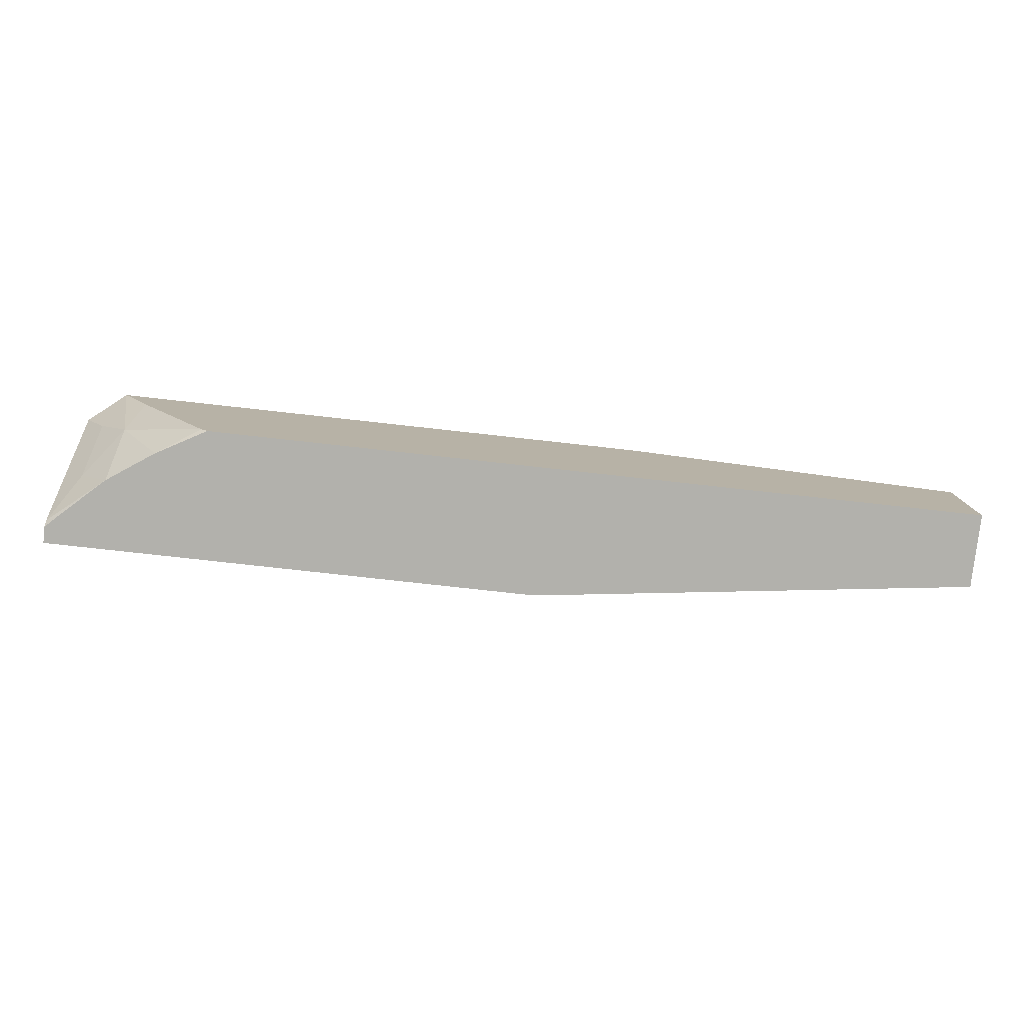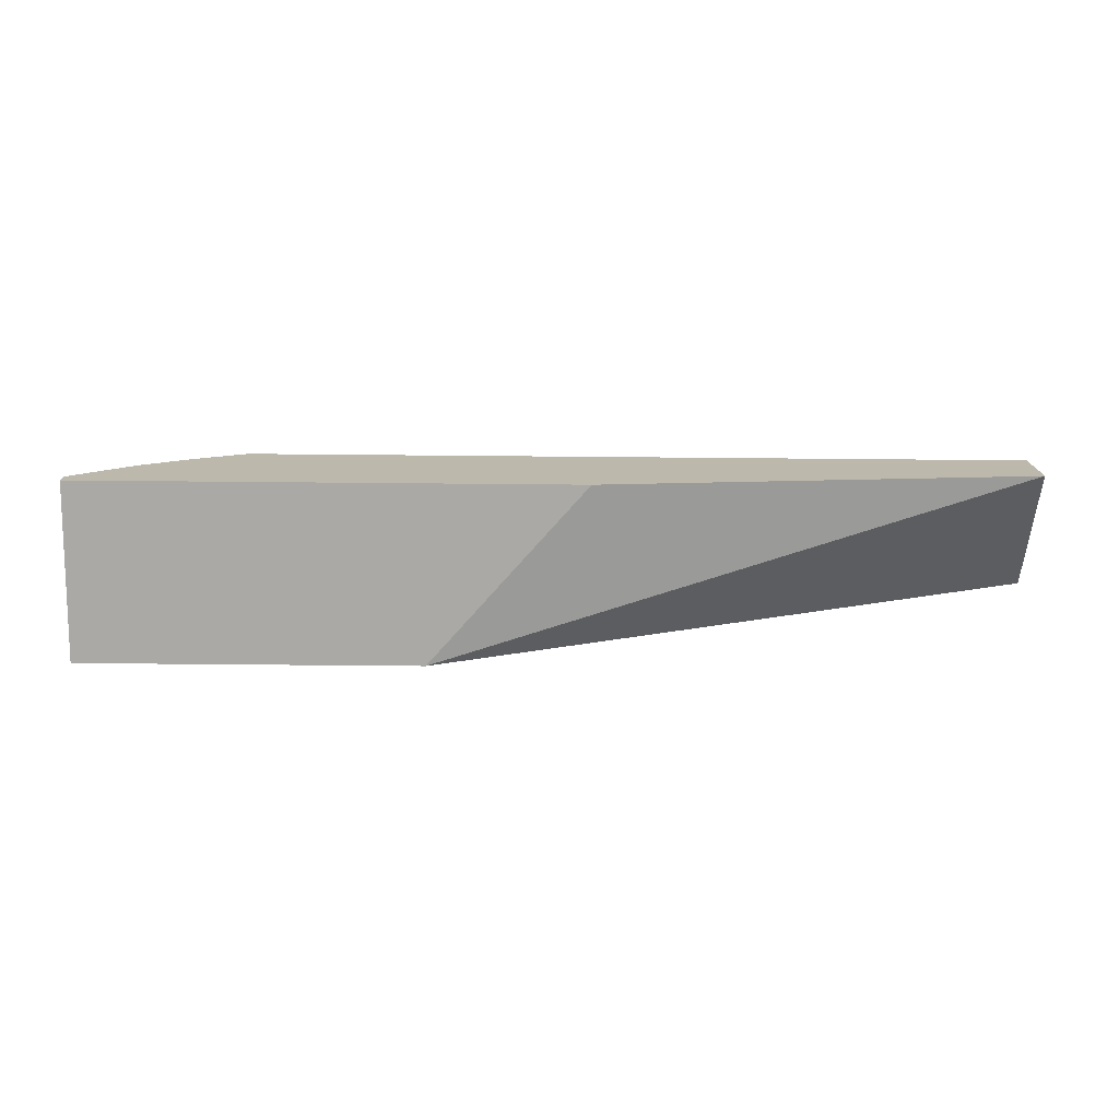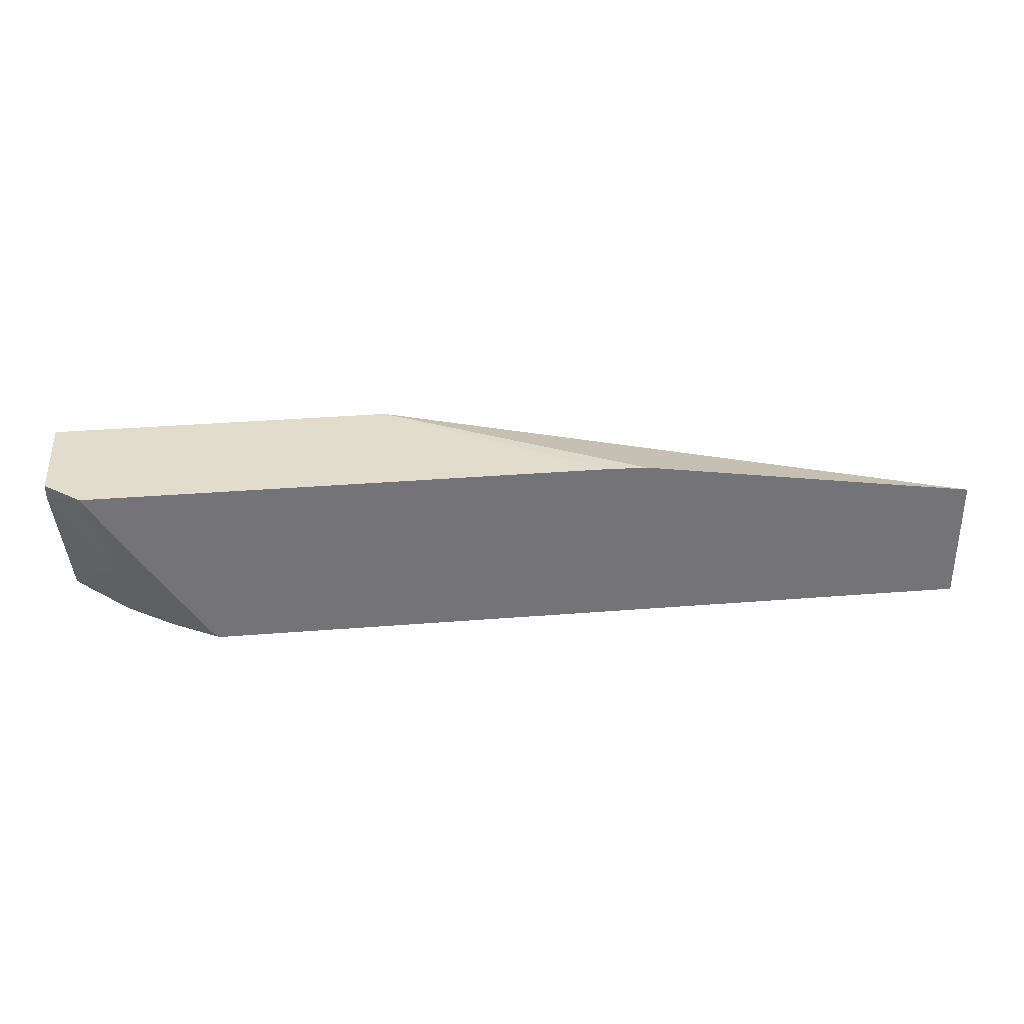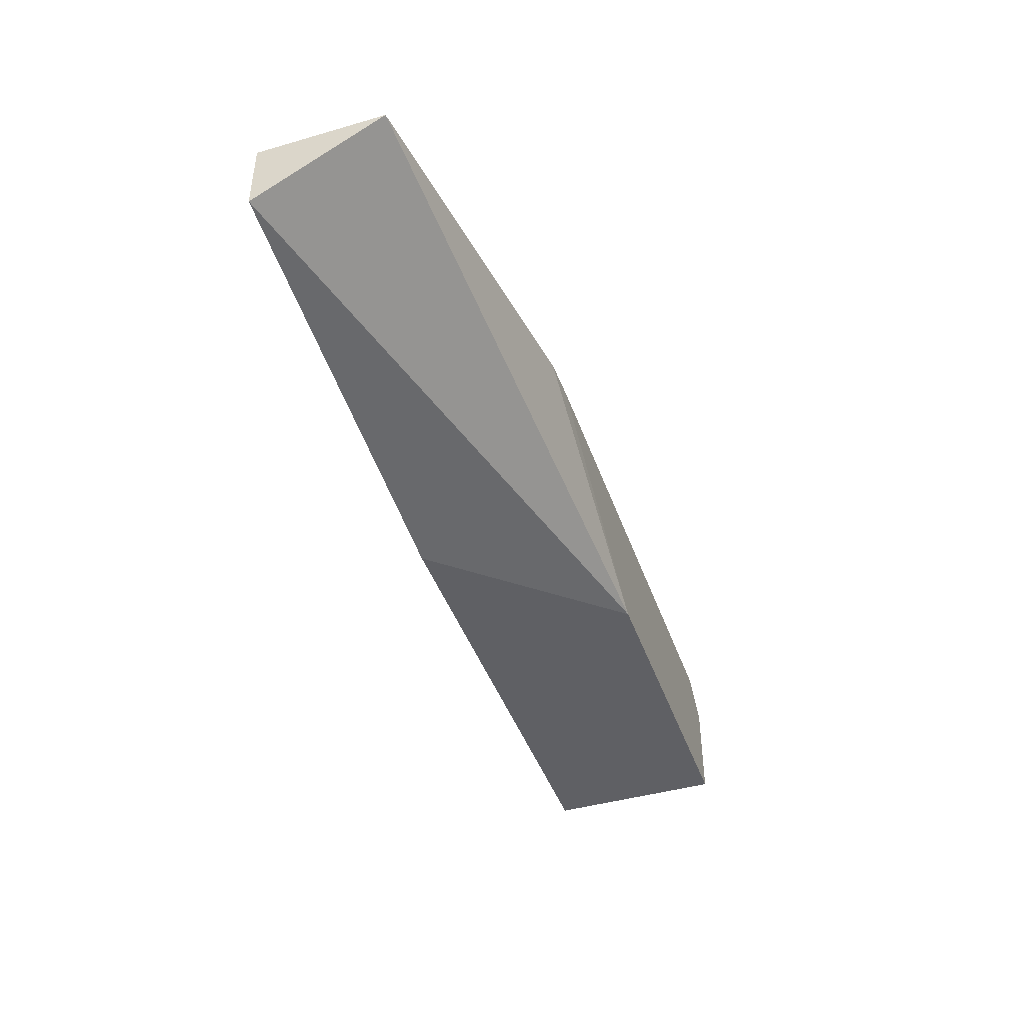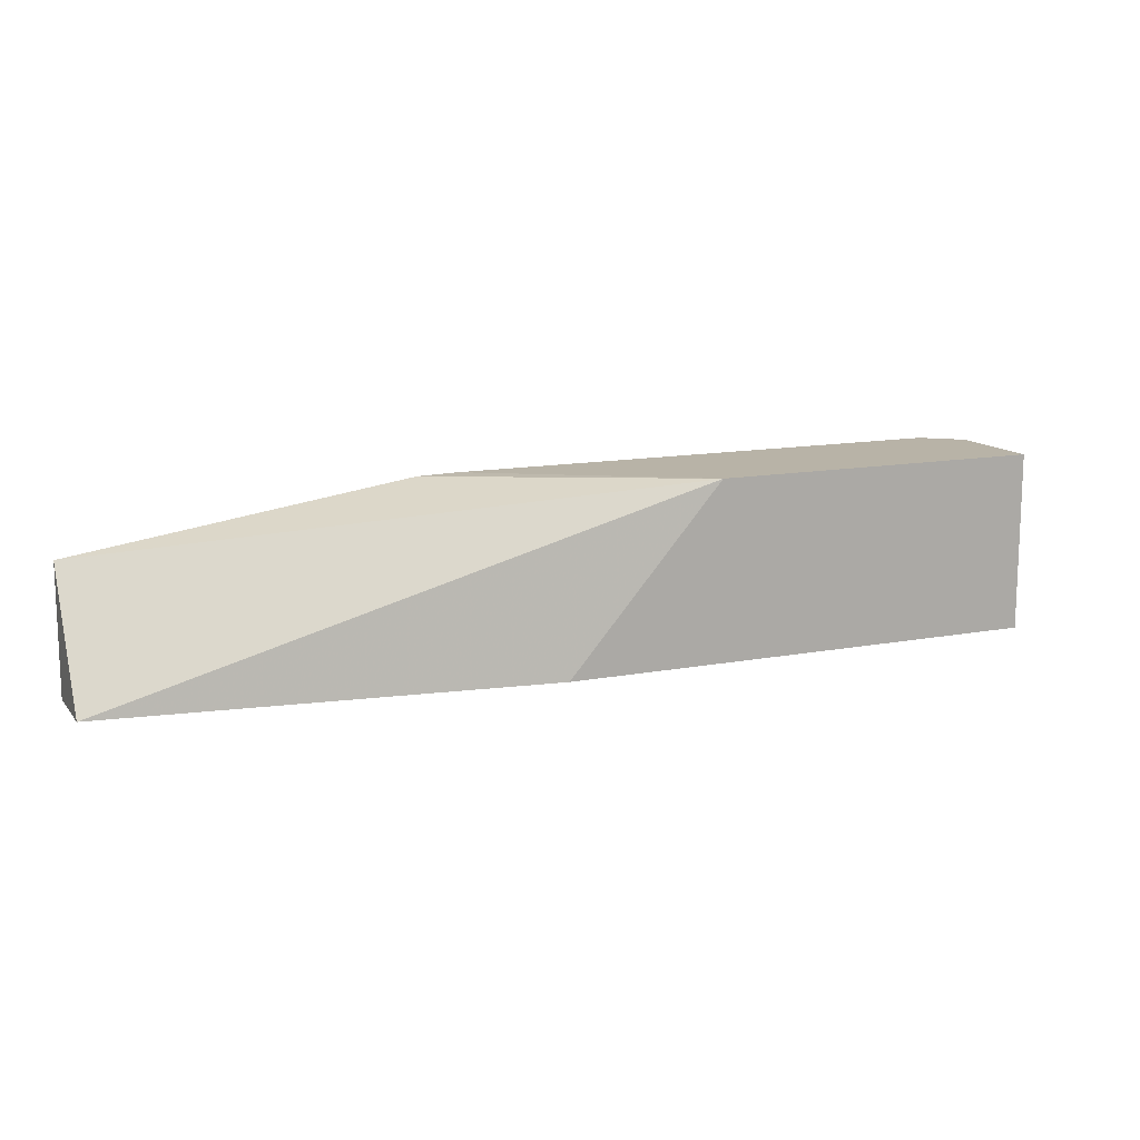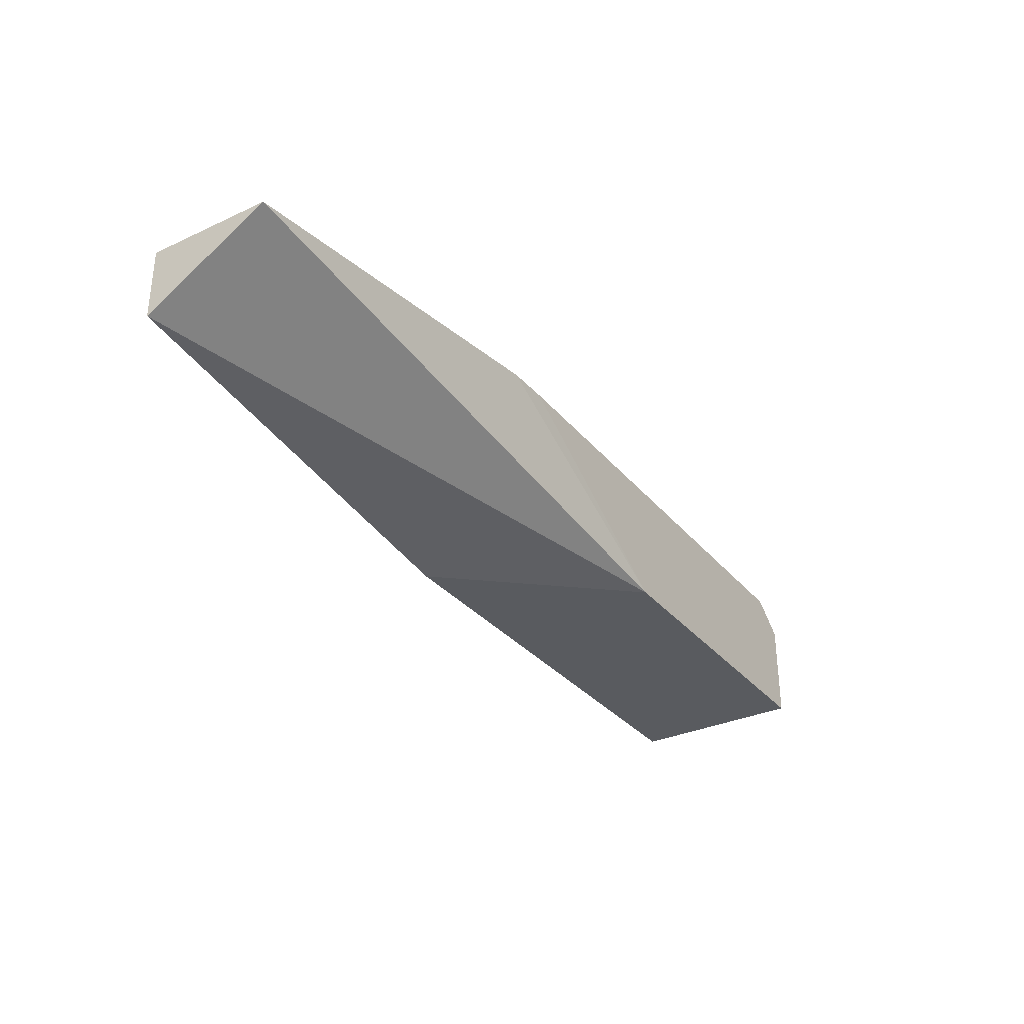
<metadata>
{"format":"obj","ext":"obj","renderer":"f3d","projection":"perspective","resolution":1024,"background":"white","views":[{"elev":-78.9,"azim":-6.3,"up":"+Y"},{"elev":-75.4,"azim":-0.5,"up":"+Z"},{"elev":34.1,"azim":-6.2,"up":"+Y"},{"elev":-43.3,"azim":108.8,"up":"+Z"},{"elev":12.9,"azim":156.3,"up":"+Y"},{"elev":-32.2,"azim":122.8,"up":"+Z"}]}
</metadata>
<code>
v -0.4221 -0.2704 0.5468
v -0.4221 -0.2704 0.5386
v -0.4164 -0.2704 0.5525
v -0.4221 -0.2675 0.5497
v -0.4221 -0.1801 0.5386
v -0.1715 -0.2704 0.5386
v -0.3929 -0.2704 0.5743
v -0.4097 -0.2485 0.571
v -0.4221 -0.2272 0.5698
v -0.4221 -0.1801 0.5901
v -0.2506 -0.1801 0.5386
v 0.0495 -0.2704 0.5675
v -0.369 -0.2704 0.5908
v -0.3929 -0.2317 0.5945
v -0.4097 -0.2082 0.5911
v -0.4221 -0.1869 0.59
v -0.4037 -0.1801 0.6049
v -0.1424 -0.1801 0.6049
v -0.1213 -0.1805 0.6049
v 0.0495 -0.2061 0.6049
v 0.0495 -0.2704 0.6049
v -0.3438 -0.2704 0.6049
v -0.3474 -0.2668 0.6049
v -0.3877 -0.2064 0.6049
f 12 20 21
f 11 20 12
f 11 19 20
f 10 16 17
f 8 14 15
f 8 16 9
f 13 22 23
f 8 15 16
f 11 18 19
f 13 23 14
f 17 22 21
f 14 24 17
f 14 17 15
f 15 17 16
f 17 24 23
f 17 23 22
f 17 21 20
f 17 20 19
f 17 19 18
f 7 14 8
f 14 23 24
f 7 13 14
f 1 3 4
f 5 18 11
f 1 2 6
f 1 6 12
f 1 12 21
f 1 21 22
f 1 22 13
f 1 13 7
f 1 7 3
f 1 4 9
f 1 9 16
f 6 11 12
f 1 10 5
f 1 5 2
f 2 5 11
f 2 11 6
f 3 7 4
f 4 7 8
f 4 8 9
f 5 10 17
f 5 17 18
f 1 16 10

</code>
